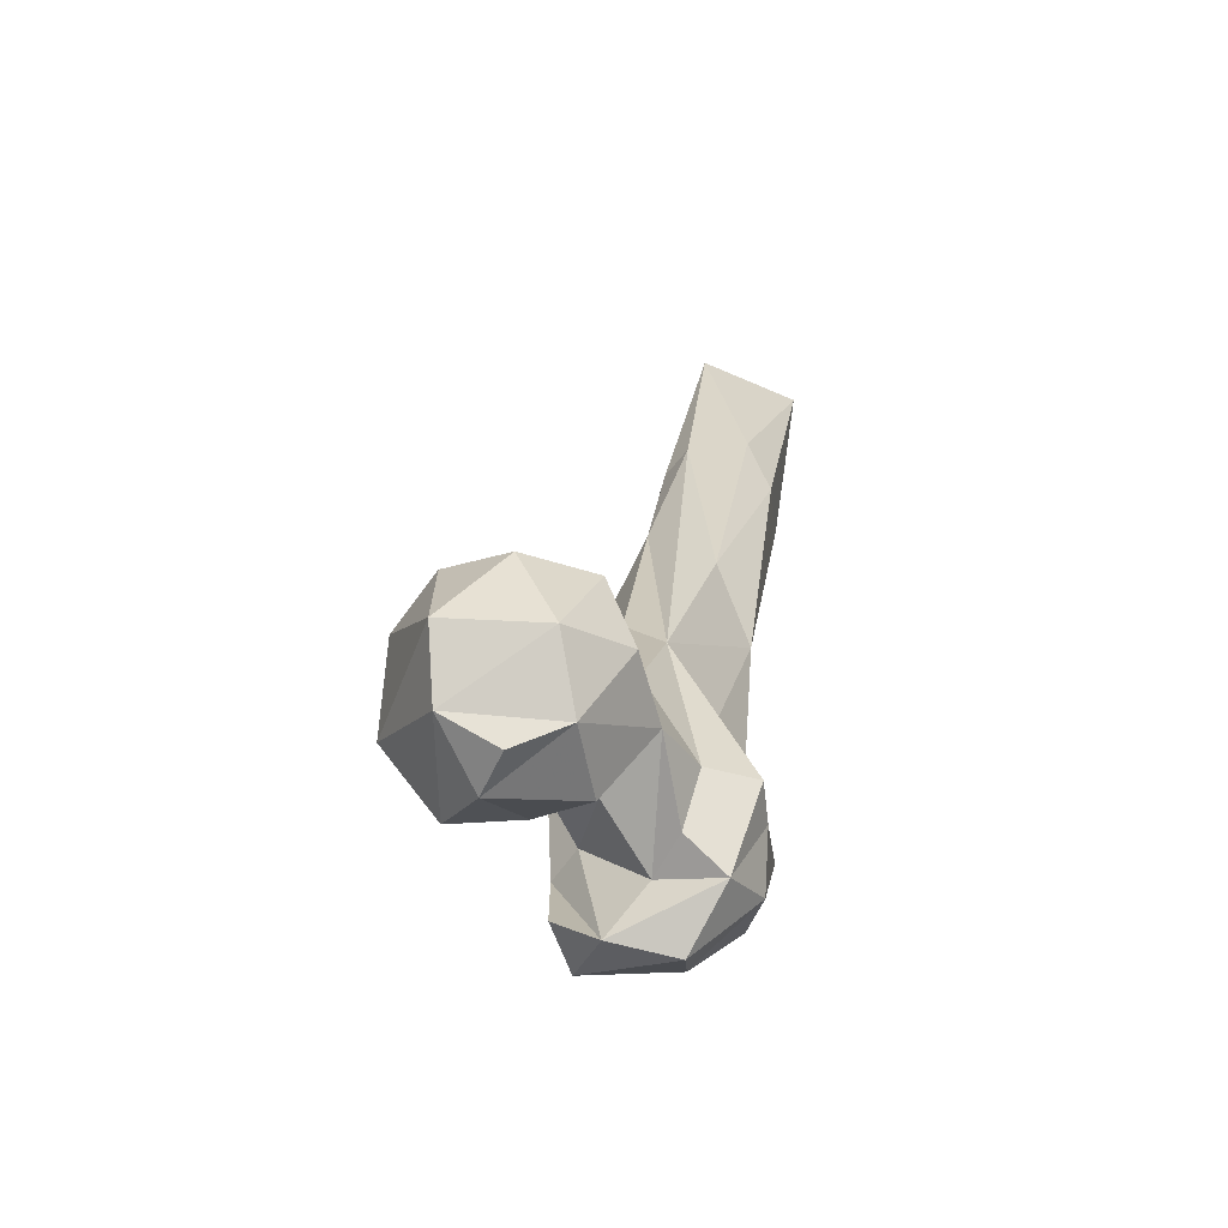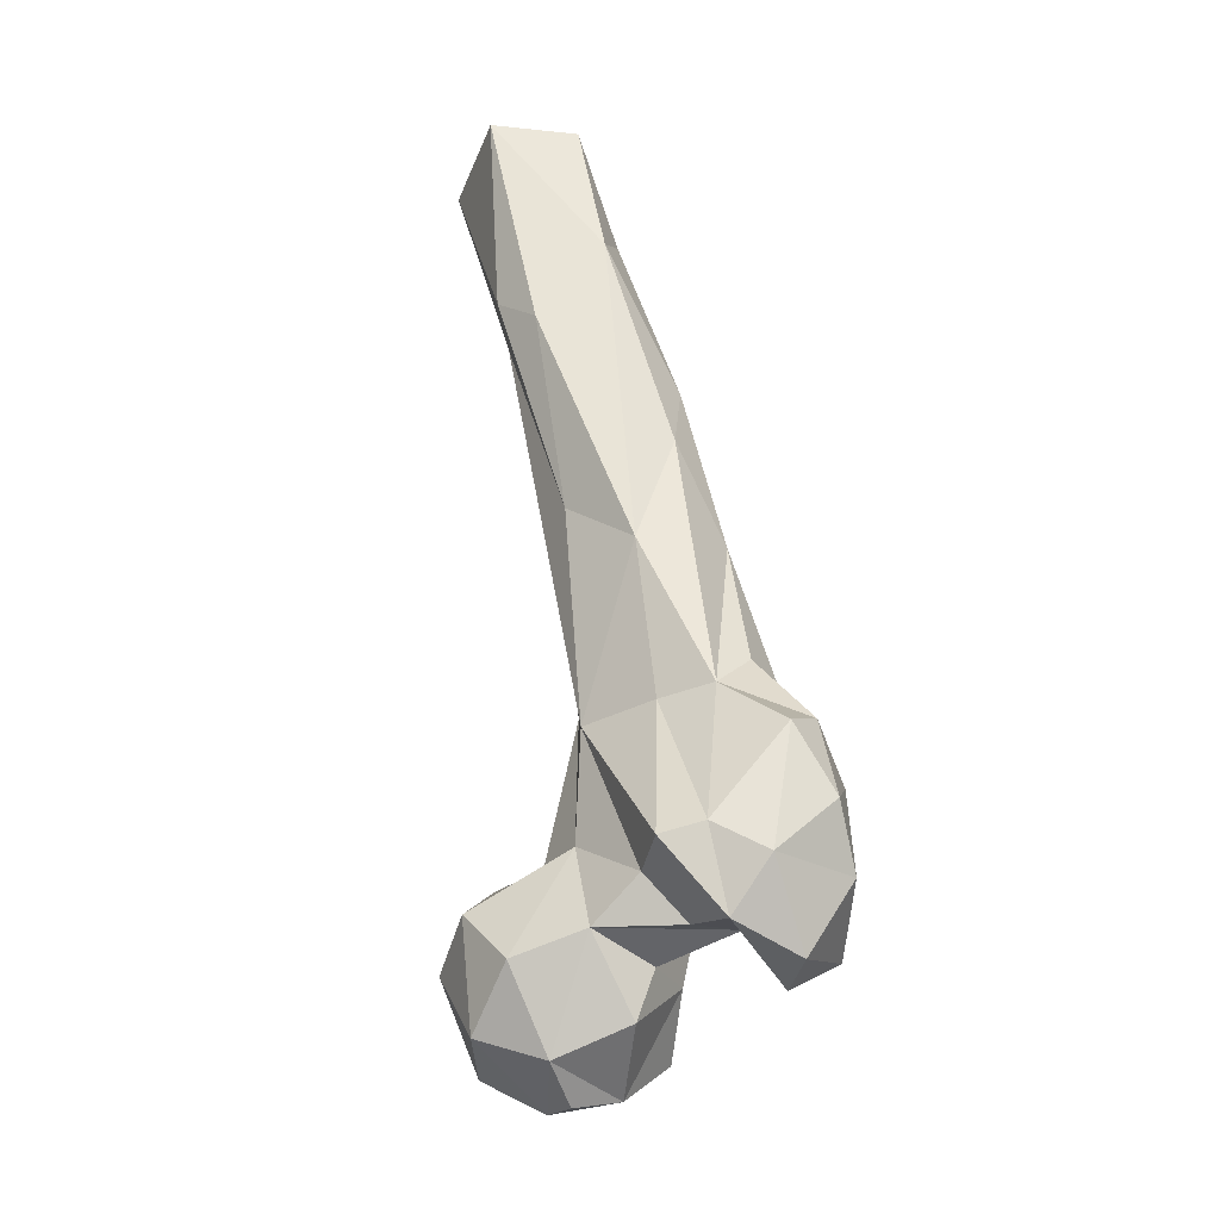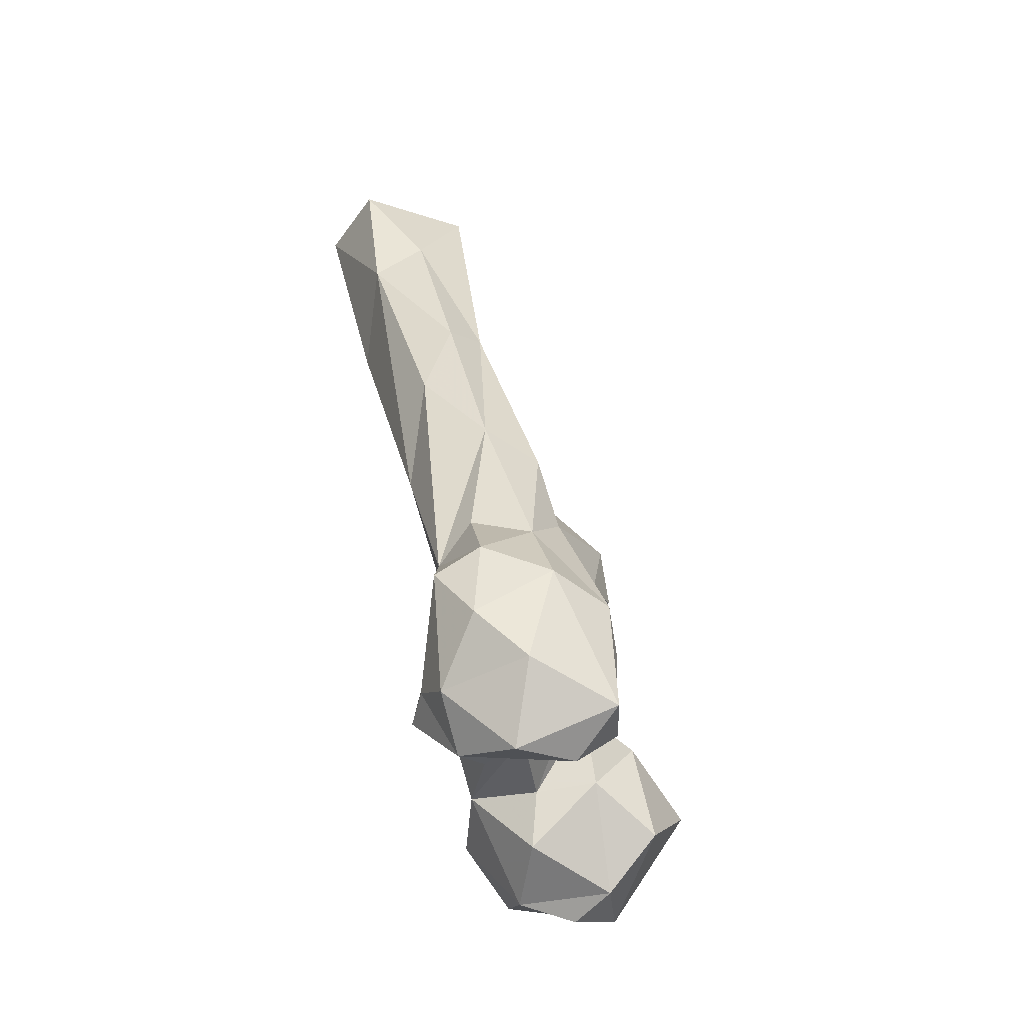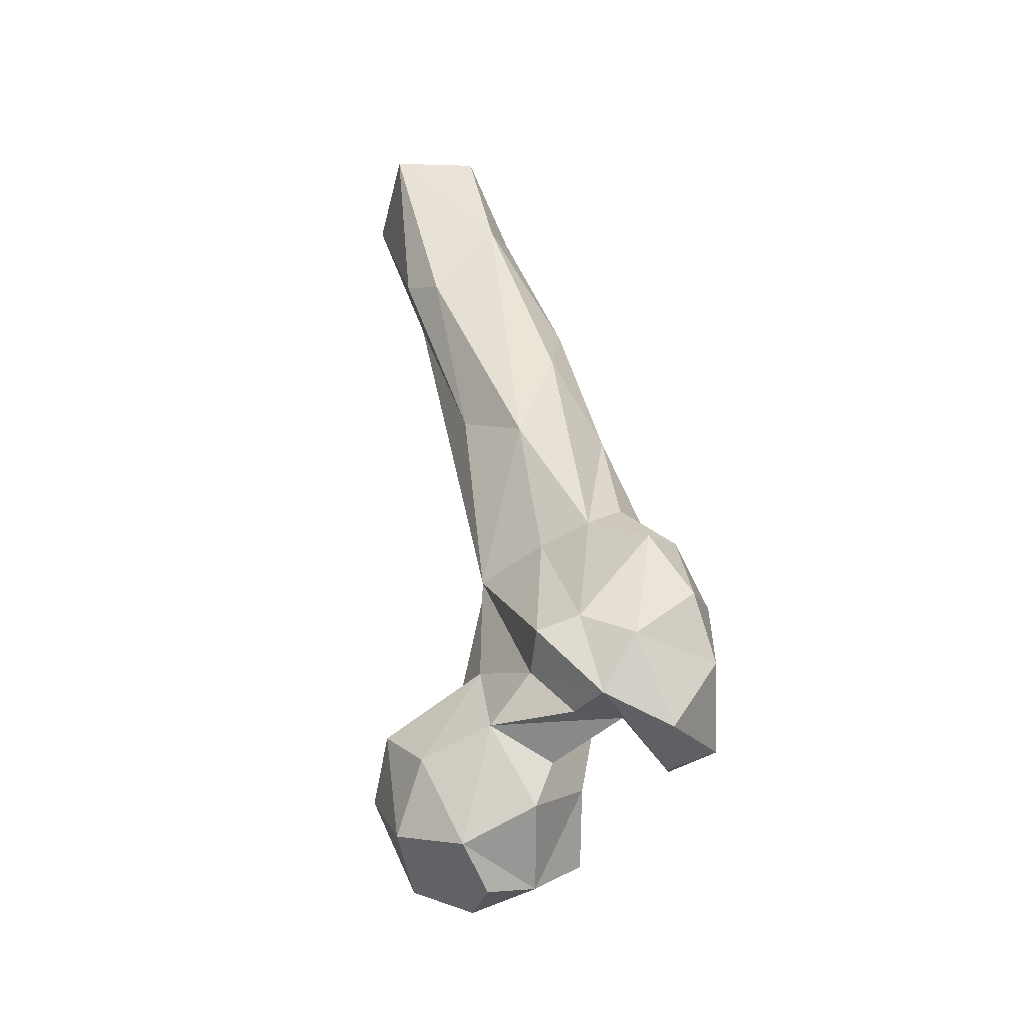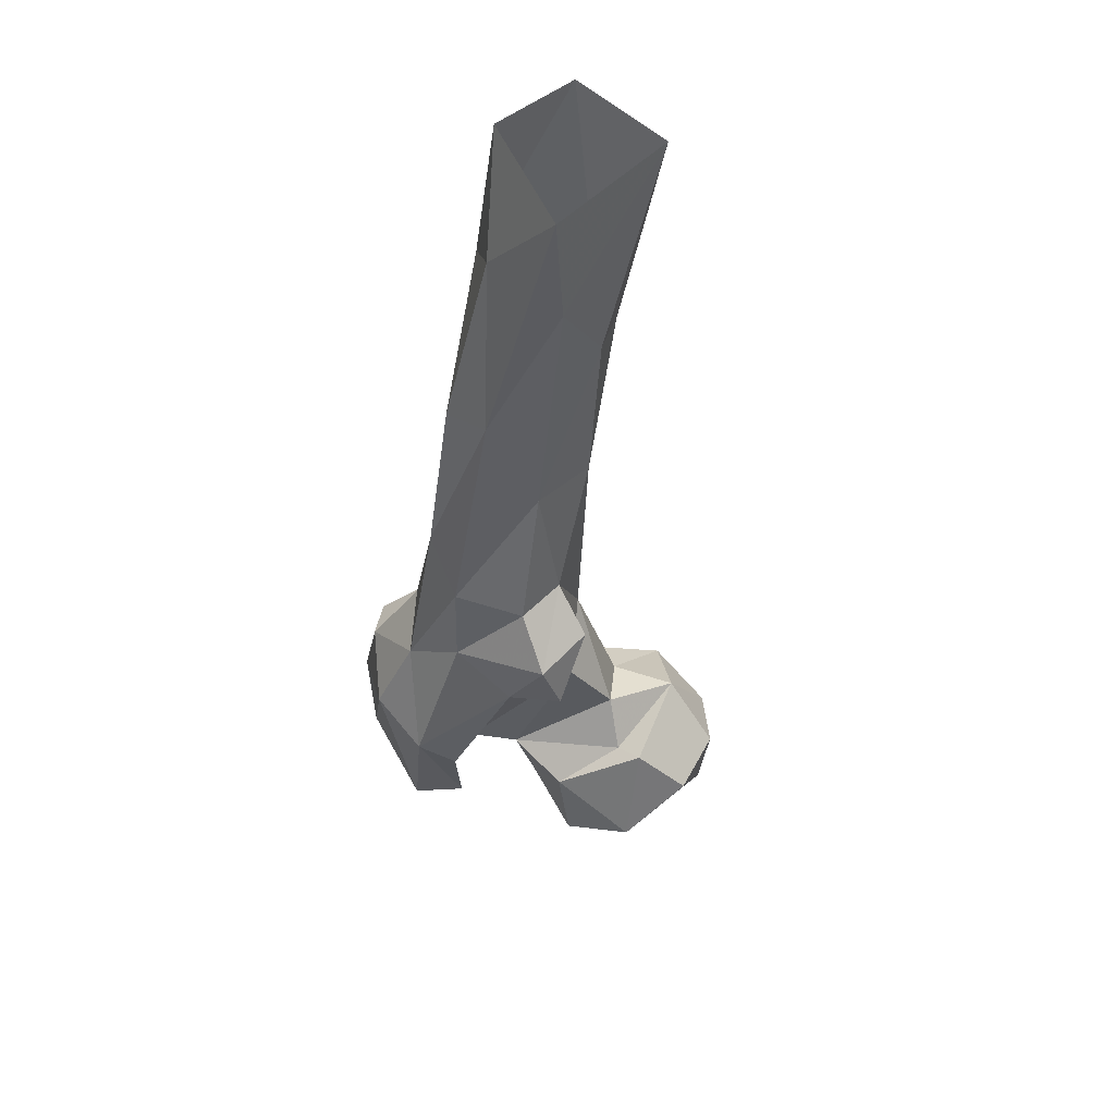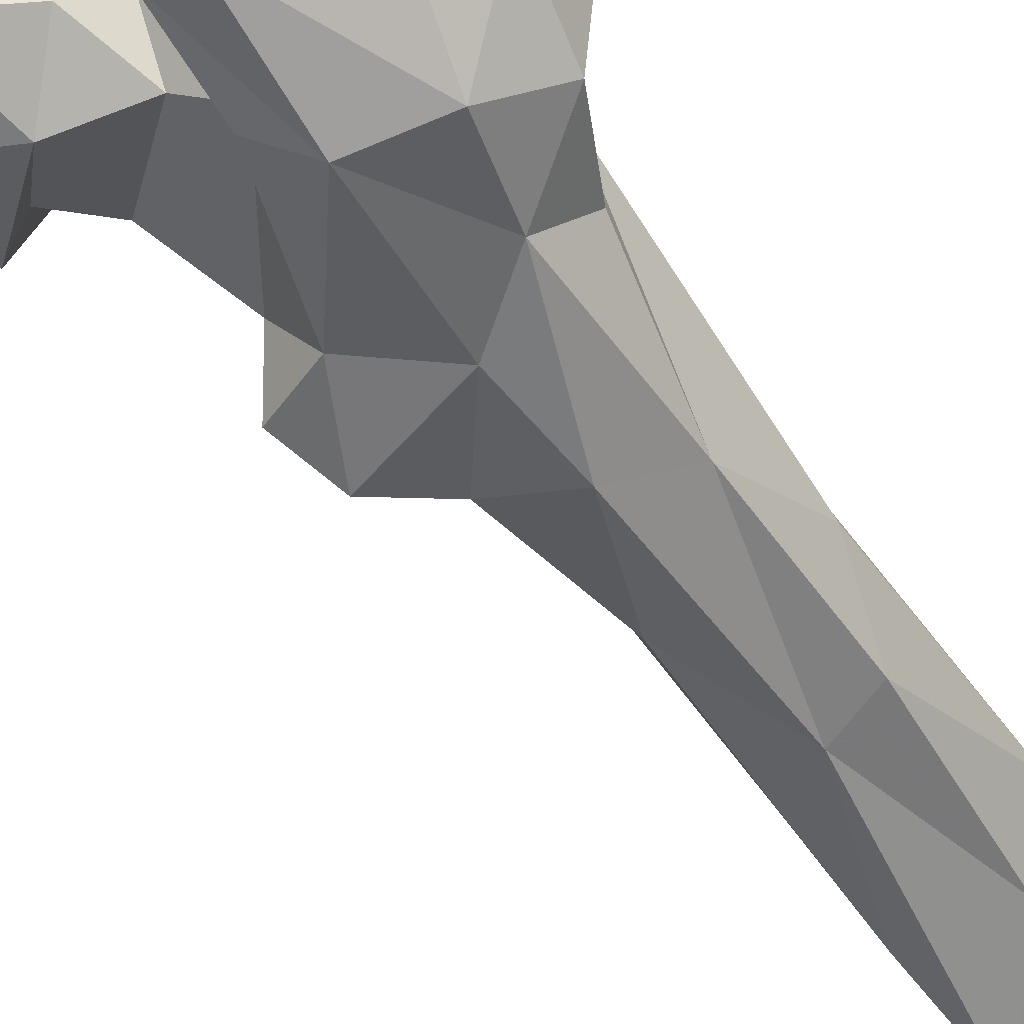
<metadata>
{"format":"obj","ext":"obj","renderer":"f3d","projection":"perspective","resolution":1024,"background":"white","views":[{"elev":-73.5,"azim":153.5,"up":"+Z"},{"elev":-38.6,"azim":-114.3,"up":"+Z"},{"elev":-38.2,"azim":-46.9,"up":"+Z"},{"elev":-50.6,"azim":-107.9,"up":"+Z"},{"elev":62.0,"azim":38.3,"up":"+Z"},{"elev":-70.6,"azim":-147.7,"up":"+Y"}]}
</metadata>
<code>
v 154.4 241 746.8
v 154.1 229.5 750.4
v 168.6 240.4 751.6
v 144.6 250.2 750.9
v 156.8 217 762.4
v 133.7 235.9 757.2
v 154.8 263.4 758
v 176.2 253.1 760.4
v 126.6 249.4 772.3
v 138.3 262.5 768.1
v 141 221.7 772
v 173.5 221.7 775.1
v 131.5 232.4 769.7
v 103.5 213.1 761.5
v 119.2 208.9 763.4
v 102.6 230.3 766.1
v 119.1 195.7 772.6
v 97.84 203.7 779.4
v 114.5 221 772.1
v 114.2 233 770.2
v 180 238.7 786.3
v 128.5 204.2 772.2
v 91.86 225.6 776.6
v 177.1 255.2 784.8
v 166.3 266.9 777.3
v 148.5 268.8 782.4
v 114.9 243.4 780.3
v 96.85 237.3 783.6
v 102.5 245.9 781.2
v 128.2 203.2 793.8
v 126.5 212.5 793.3
v 135.6 220.2 788.2
v 120 198.2 801.4
v 88.36 212 790.7
v 151.9 218.9 784.6
v 131.7 250.6 794
v 103.6 201.2 804.9
v 161.4 257 797.8
v 160.5 234.2 793.2
v 167.9 233.8 797.9
v 86.27 223.2 805.2
v 145.5 252 796.1
v 152.4 240.8 802.6
v 97.93 233.7 819.3
v 108.8 242.3 819.4
v 125.8 252.1 820.4
v 92.01 213.7 811.8
v 144 234.1 820.6
v 136.8 217.1 824.4
v 134.6 248.9 829.1
v 107.7 211.4 823.8
v 121.4 214.9 835.1
v 99.46 224.4 829
v 144.9 221.1 842.5
v 102.4 249.9 856.6
v 149.5 222.5 829.6
v 135.4 239.7 852.4
v 133.8 227 852.4
v 146.7 236.2 843.6
v 118.6 219.1 856.9
v 105.5 225.7 863.8
v 116 260.7 871.6
v 98.28 241.7 884.5
v 131.4 256.4 884.6
v 127.9 241.3 884.8
v 105.1 273.6 917.4
v 115.4 237.7 909.3
v 103.4 237.4 904.9
v 127 271.5 927.1
v 95.24 260.4 937.7
v 129.2 263.1 926.6
v 114.2 279.7 927.2
v 125.6 253.5 946.5
v 105 252.7 949.5
v 101.5 288.2 974.1
v 127.7 286.4 975.1
v 122.6 254.9 975
v 96.1 267.3 975.3
f 73 76 77
f 74 77 78
f 70 78 75
f 72 75 76
f 69 72 76
f 71 76 73
f 67 77 74
f 67 73 77
f 66 70 75
f 64 69 71
f 65 73 67
f 55 70 66
f 62 66 72
f 64 71 65
f 57 64 65
f 61 67 68
f 61 68 63
f 46 69 64
f 60 65 67
f 55 66 62
f 57 65 58
f 46 64 50
f 52 58 60
f 51 60 61
f 46 55 62
f 66 75 72
f 45 55 46
f 54 59 57
f 54 56 59
f 51 61 53
f 48 57 59
f 44 53 61
f 48 59 56
f 46 62 69
f 49 56 54
f 48 50 57
f 44 47 53
f 41 47 44
f 33 52 51
f 70 74 78
f 37 51 47
f 15 22 17
f 29 45 46
f 44 55 45
f 43 50 48
f 36 50 42
f 30 49 33
f 28 45 29
f 50 64 57
f 58 65 60
f 26 42 38
f 33 49 52
f 44 61 63
f 34 47 41
f 63 68 70
f 14 16 15
f 1 3 2
f 10 36 26
f 28 41 44
f 28 44 45
f 38 42 43
f 6 13 9
f 34 37 47
f 9 27 36
f 27 29 46
f 21 24 38
f 47 51 53
f 32 39 43
f 51 52 60
f 23 34 41
f 44 63 55
f 15 19 31
f 27 46 36
f 26 36 42
f 62 72 69
f 35 40 39
f 31 32 48
f 14 23 16
f 17 22 33
f 18 37 34
f 69 76 71
f 16 28 29
f 12 21 40
f 65 71 73
f 30 31 49
f 12 40 35
f 14 17 18
f 38 39 40
f 25 26 38
f 24 25 38
f 11 32 13
f 48 56 49
f 18 34 23
f 54 57 58
f 49 54 52
f 21 38 40
f 11 35 32
f 5 35 11
f 67 74 68
f 17 33 37
f 4 6 9
f 7 10 26
f 22 30 33
f 17 37 18
f 13 31 19
f 60 67 61
f 1 2 4
f 33 51 37
f 15 31 30
f 5 12 35
f 32 43 48
f 3 12 5
f 8 25 24
f 2 5 11
f 32 35 39
f 4 10 7
f 52 54 58
f 16 23 28
f 8 24 21
f 23 41 28
f 55 63 70
f 42 50 43
f 16 27 20
f 7 26 25
f 9 19 20
f 31 48 49
f 1 4 3
f 14 18 23
f 9 20 27
f 3 8 12
f 16 20 19
f 8 21 12
f 15 16 19
f 16 29 27
f 15 30 22
f 6 11 13
f 38 43 39
f 7 25 8
f 9 36 10
f 3 7 8
f 2 6 4
f 36 46 50
f 9 13 19
f 14 15 17
f 68 74 70
f 2 11 6
f 13 32 31
f 3 4 7
f 2 3 5
f 4 9 10

</code>
